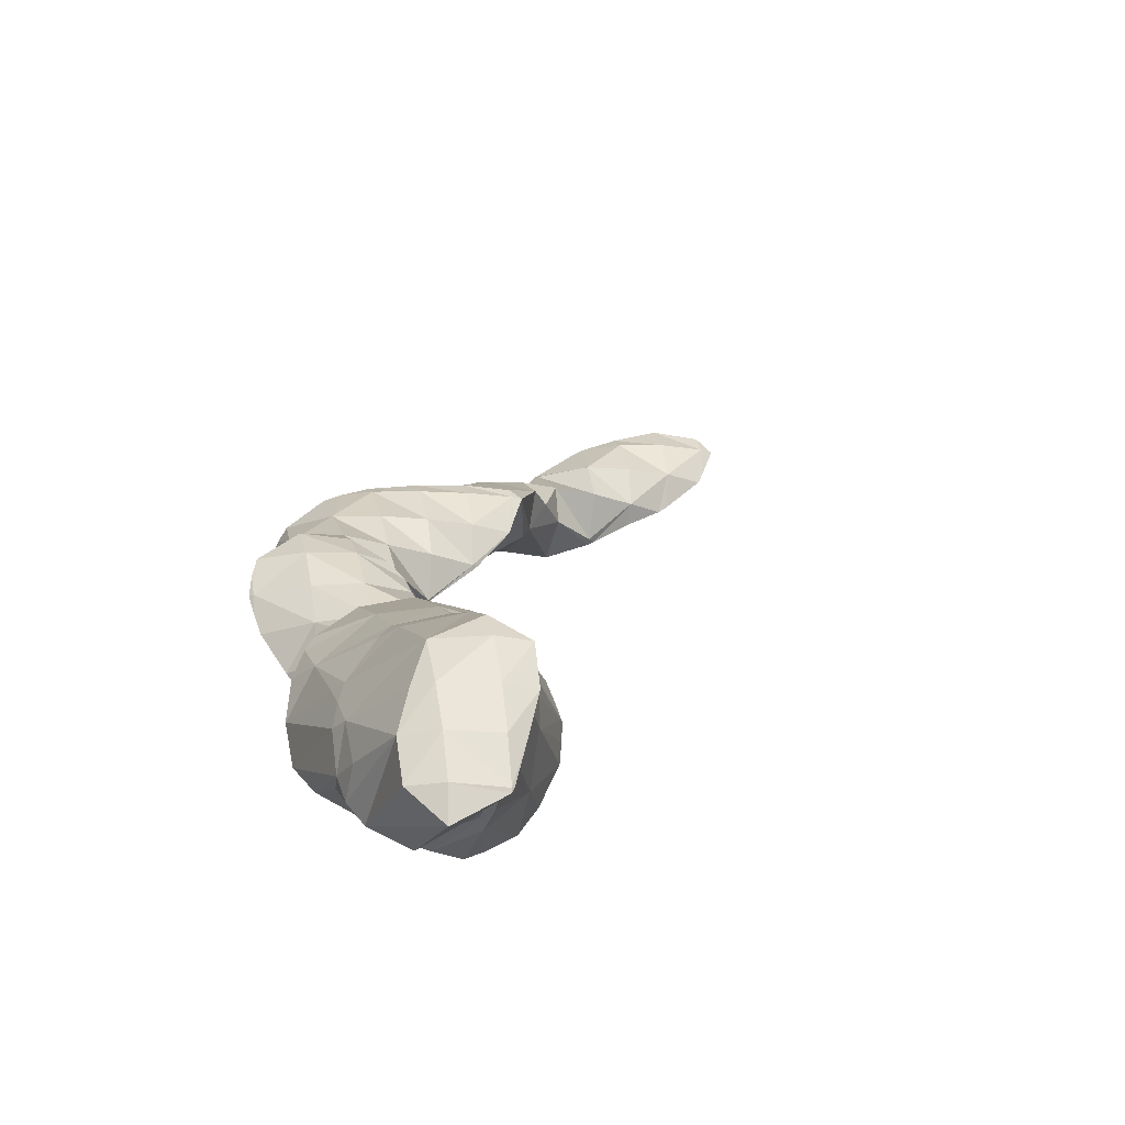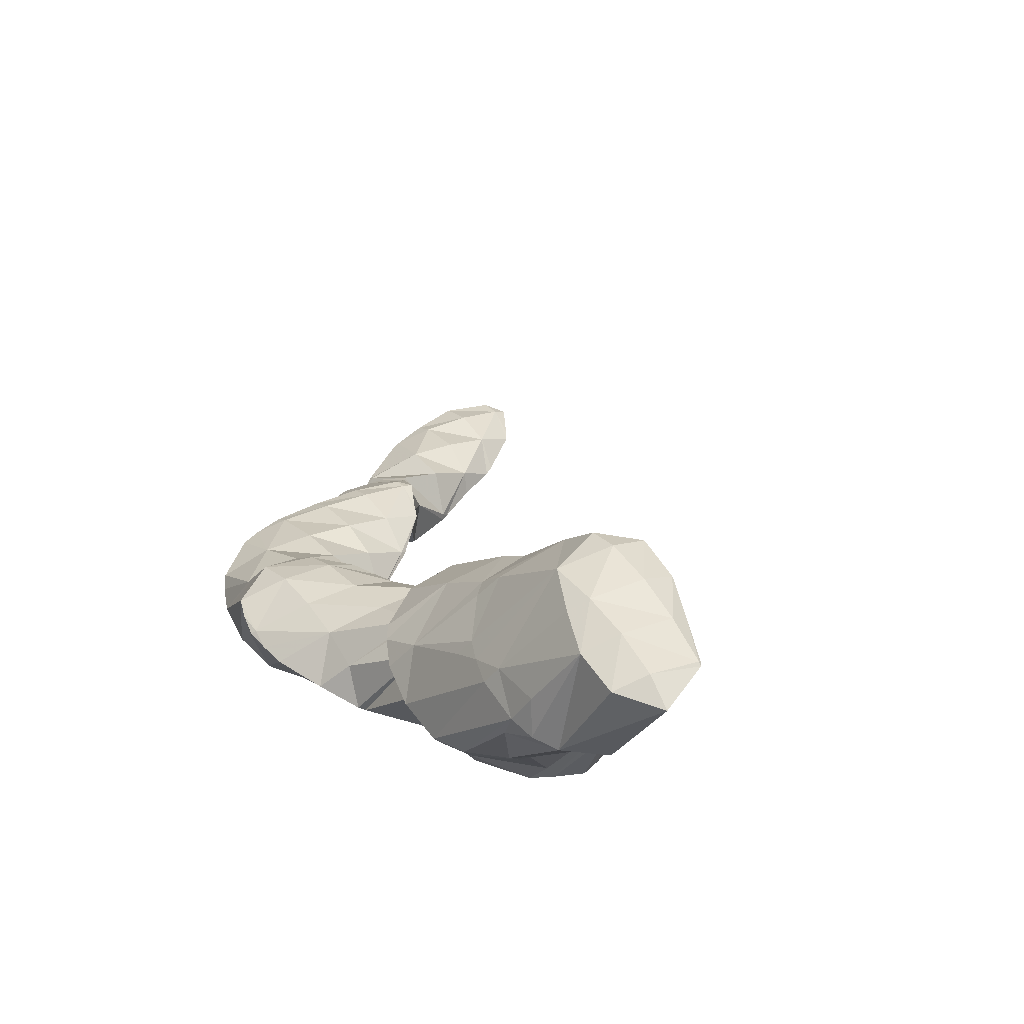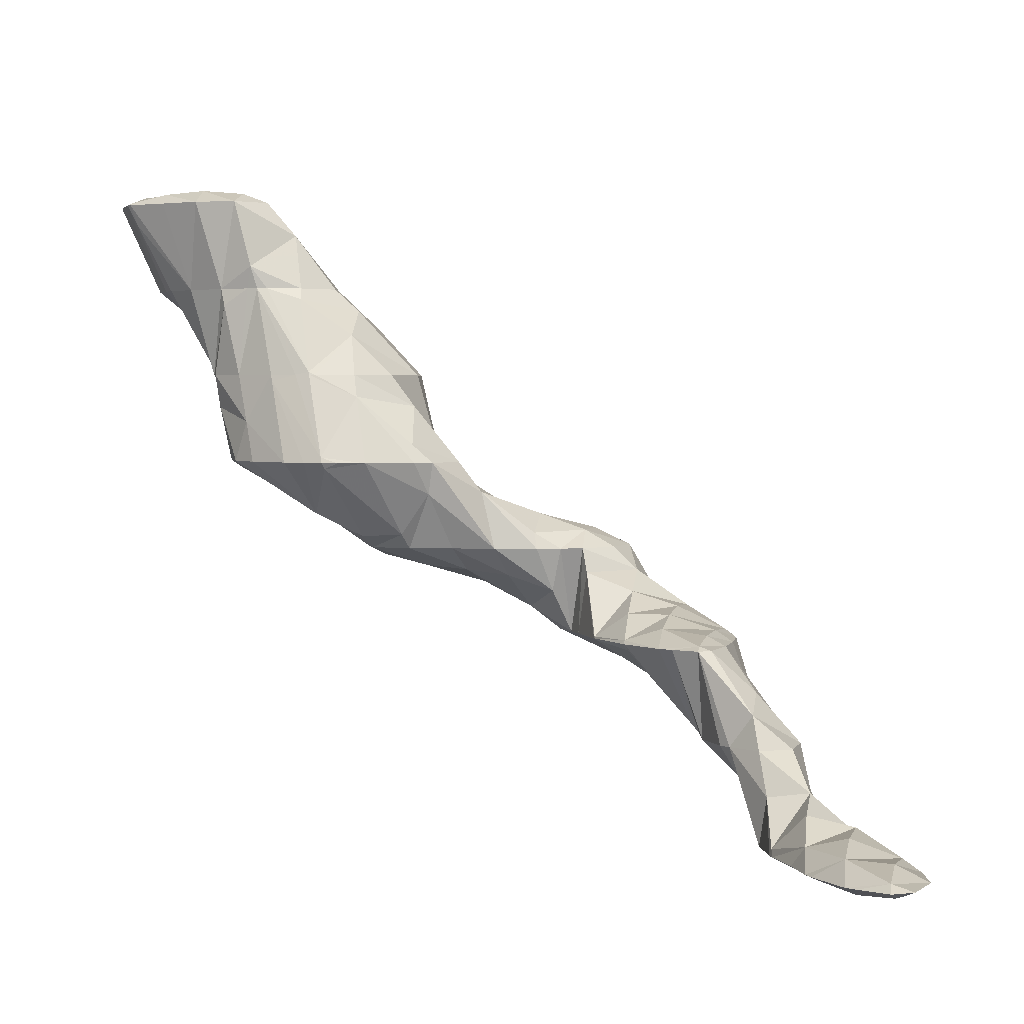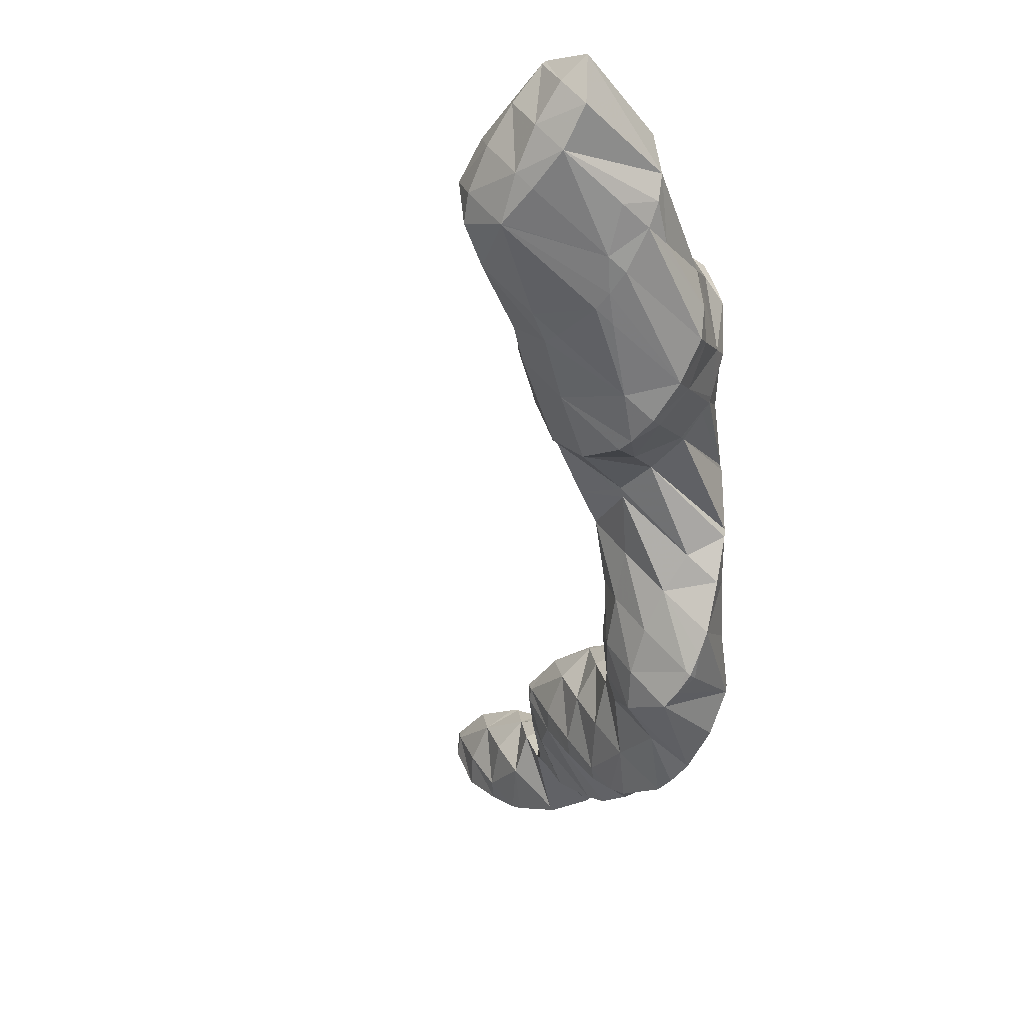
<metadata>
{"format":"obj","ext":"obj","renderer":"f3d","projection":"perspective","resolution":1024,"background":"white","views":[{"elev":53.7,"azim":133.7,"up":"+Z"},{"elev":51.1,"azim":110.2,"up":"+Z"},{"elev":-2.1,"azim":-117.8,"up":"+Z"},{"elev":-13.0,"azim":42.6,"up":"+Y"}]}
</metadata>
<code>
v 274.6 288 75.47
v 274.6 290 75.37
v 273.6 289.1 75.84
v 272.4 287.6 75.93
v 273.4 286.4 75.43
v 271.2 286 75.72
v 271.7 285.3 75.34
v 270 284.4 75.25
v 272.2 290.5 75.15
v 272.1 290.4 75.22
v 270.9 289 75.59
v 269.7 287.6 75.71
v 270 284.4 75.24
v 268.5 286 75.51
v 267.8 285 75.05
v 272 290.4 75.14
v 270.3 289.4 75.06
v 268.7 288.3 74.97
v 267.4 286.8 74.94
v 274.3 284.2 71.43
v 274.8 285.1 71.43
v 274 284.8 72.74
v 272.8 283.1 72.18
v 273.1 282.6 71.39
v 272.2 282 71.34
v 274.9 286.2 71.4
v 274.4 288 71.27
v 270 284.3 75.21
v 271.4 281.5 71.3
v 268.8 281.7 72.16
v 269.2 280.9 71.15
v 268.5 280.9 71.09
v 272.1 290 74.16
v 272.8 288.3 71.12
v 271.9 288.4 71.05
v 267.3 283.7 73.45
v 266.7 281.9 70.9
v 270.5 287.9 70.95
v 268.6 287 70.84
v 267.4 286.1 70.79
v 267.1 286.1 71.82
v 266.3 283.9 70.79
v 266.8 285.4 70.77
v 267 285.8 70.78
v 274.2 283.9 70.2
v 273.7 282 67.31
v 273.6 280.8 67.36
v 271.7 281 70.54
v 272.4 279.1 67.33
v 270.5 278.8 68.52
v 271 277.9 67.25
v 269.8 277.2 67.18
v 273.9 286.9 70.26
v 273.3 283.7 67.21
v 273 284.5 67.15
v 267.7 279.1 69.22
v 269.1 277 67.13
v 266.9 277.1 66.96
v 271.6 286.1 66.98
v 266.2 280.9 69.85
v 265.1 278.2 66.77
v 270.2 286.8 66.84
v 269.6 286.9 66.78
v 268.4 287 70.04
v 265.9 284 70.24
v 264.7 281.9 68.51
v 264 280.1 66.61
v 267.8 286.4 66.66
v 265.9 285.5 66.55
v 265 284.7 66.52
v 264.6 284.2 66.63
v 263.8 282.2 66.52
v 264.4 283.9 66.5
v 264.5 284.2 66.5
v 273.1 280.9 66.44
v 271.9 279.3 66.05
v 270.6 277.9 66.4
v 272.8 284 66.51
v 271.7 281.5 63.89
v 270.5 279.6 63
v 270.7 279.8 63
v 270.2 279.2 62.98
v 269.2 278.3 63.26
v 267.9 277.4 64.77
v 271.4 284.6 64.24
v 271.3 281.6 62.99
v 271.3 283.8 62.9
v 269.1 278.3 62.93
v 267.2 277.4 62.82
v 265.4 276.8 62.7
v 270.2 285.8 62.75
v 269.9 286.6 65.26
v 270.9 284.7 62.84
v 263.6 279.1 65.13
v 265.1 276.8 62.67
v 262.9 277.1 62.49
v 269.5 286.1 62.67
v 267.2 286.3 64.39
v 268.1 286.5 62.55
v 265.8 285.5 66.24
v 263.4 282.2 65.44
v 262.2 279.9 63.19
v 261.8 279 62.34
v 266.6 286.2 62.45
v 264.7 285.4 62.33
v 263.3 284.1 62.52
v 263.9 284.7 62.29
v 262.2 282.3 62.25
v 262.8 283.4 62.25
v 261.9 279.9 62.3
v 263.2 284.1 62.26
v 266.1 269 58.91
v 266.6 269.8 58.91
v 266 269.1 59.05
v 265.3 268.3 58.87
v 270.5 279.6 62.9
v 267.6 272.9 58.88
v 268.1 274.9 58.83
v 266.9 274 60.01
v 265.7 272.6 60.13
v 267.1 270.8 58.92
v 264.4 271 59.95
v 264.6 267.8 58.83
v 263.2 269.4 59.47
v 262.3 268 58.65
v 270.3 282.2 61.78
v 269.1 280.3 60.7
v 267.9 278.1 58.89
v 267.9 277.9 58.7
v 268.1 275.2 58.82
v 265.3 276.5 62.37
v 264.1 274.4 60.86
v 262.9 272.6 60.1
v 261.7 270.8 59.31
v 261 269.6 58.48
v 270 285.4 62.44
v 268.9 283.5 61.13
v 267.7 281.4 59.69
v 267.7 278.3 58.68
v 266.9 280 58.55
v 262.6 276 61.05
v 261.4 273.8 59.11
v 260.7 271.6 58.38
v 260.8 272.7 58.34
v 267.3 285.2 61.58
v 266.1 283.1 60.03
v 265.6 280.4 58.43
v 264.9 281.2 58.93
v 263.7 279.7 59
v 264 279.1 58.36
v 262.3 279 60.87
v 263.1 277.3 58.35
v 262.1 275.6 58.34
v 261.1 273.8 58.33
v 263.3 283.9 61.98
v 266 268.9 58.48
v 267 273.2 57.74
v 265.8 271.1 56.26
v 264.8 268.9 54.66
v 264.8 269.2 54.65
v 263.8 267.1 54.65
v 262.1 266.8 56.7
v 262.5 265.7 54.59
v 261.4 265.1 54.53
v 266.8 276.2 57.68
v 265.5 274.3 56.83
v 264.3 272.4 55.6
v 263.7 271.1 54.48
v 260.5 268.6 57.38
v 260.6 264.8 54.48
v 259.3 266.5 55.65
v 258.4 264.7 54.31
v 266.5 279.4 58.15
v 265.3 277.7 57.6
v 264 276.1 57.37
v 262.8 274.5 57.09
v 262.3 271.2 54.37
v 261.5 272.7 56.35
v 261.3 271.5 54.28
v 260.3 271.6 57.21
v 259 269.7 56.32
v 257.8 268 55.62
v 257.5 265 54.23
v 256.6 266.1 54.52
v 256.4 265.6 54.12
v 258.9 271.9 54.08
v 258.9 271.9 54.16
v 257.6 270.9 55.25
v 256.3 269.3 55.2
v 255.1 267.6 54.5
v 254.7 266.9 53.94
v 258.8 271.9 54.07
v 256.3 272 53.87
v 256.1 271.9 54.03
v 254.9 270.6 54.58
v 253.6 269 54.26
v 253.2 268.3 53.77
v 256 272 53.85
v 253.6 271.6 53.68
v 253 271.3 53.64
v 252.1 270.4 53.8
v 251.8 269.9 53.61
v 251.8 270.7 53.58
v 264.7 268.9 54.52
v 263.4 267.3 54.14
v 262.2 265.8 54.16
v 263.2 270.3 54.04
v 261.9 268.5 53.35
v 260.7 266.9 52.96
v 259.5 265.4 52.93
v 260.4 270.1 53.37
v 259.2 268.3 52.47
v 258 266.4 51.62
v 256.7 265.4 52.74
v 258.9 271.9 54.02
v 257.7 269.8 52.48
v 256.5 267.6 50.53
v 255.7 265.4 49.93
v 256 266.6 49.9
v 254.8 265.2 49.86
v 256.2 271.7 53.57
v 255 268.9 50.13
v 254.9 268.6 49.75
v 252.5 266.2 50.86
v 253.3 265.1 49.75
v 252.2 265.4 49.65
v 253.1 269.6 49.56
v 251 268.1 51.74
v 250.2 266.2 49.47
v 251.1 270 49.4
v 250.5 269.8 49.36
v 249.5 269.3 50.79
v 248.7 267.7 49.3
v 248.9 269.3 49.25
v 255.3 265.7 49.51
v 253.9 266.8 48.56
v 252.6 265.5 49.03
v 252.4 268.1 47.9
v 251.1 266.5 47.48
v 250.1 266.8 45.29
v 250.2 267.7 45.27
v 248.8 266.1 45.22
v 248.1 269.4 47.3
v 248.9 269.4 45.11
v 246.9 268 47.52
v 248.3 265.8 45.19
v 245.7 265.7 45.21
v 245.8 265.5 45.01
v 245.6 265.5 44.99
v 246.9 270.2 44.92
v 246.7 270.2 45.23
v 245.4 269.3 46.73
v 244.2 267.6 46.25
v 243.1 265.8 44.79
v 246.5 270.3 44.9
v 244.6 270.7 44.73
v 244 270.3 45.57
v 242.7 269 45.98
v 242.6 265.9 44.75
v 241.4 267.2 45.19
v 241 266.5 44.61
v 242.8 271.2 44.58
v 242.3 271.2 44.54
v 241.2 270.3 45.34
v 239.9 268.7 45.17
v 239.2 267.5 44.43
v 239.9 271.2 44.36
v 239.4 271 44.33
v 238.5 270 44.61
v 237.9 269.3 44.28
v 238 270.4 44.25
v 249.7 267 45.01
v 248.3 268.4 44.58
v 247 266.8 44.38
v 245.7 265.6 44.91
v 246.8 270 44.79
v 245.5 268.2 44.08
v 244.2 266.8 44.1
v 244 269.8 44.2
v 242.8 268.2 43.81
v 241.5 266.9 44.19
v 241.3 269.7 43.84
v 240 268.2 43.84
v 238.5 269.8 44.01
g foo
f 1 2 3
f 1 3 4
f 1 4 5
f 5 4 6
f 5 6 7
f 8 7 6
f 9 10 3
f 9 3 2
f 11 4 10
f 4 3 10
f 12 6 11
f 6 4 11
f 8 6 13
f 13 6 14
f 14 6 12
f 15 13 14
f 9 16 10
f 17 11 10
f 17 10 16
f 18 12 11
f 18 11 17
f 19 14 12
f 19 12 18
f 19 15 14
f 20 21 22
f 20 22 23
f 20 23 24
f 25 24 23
f 26 27 2
f 26 2 1
f 22 21 5
f 21 26 5
f 26 1 5
f 23 5 7
f 23 22 5
f 23 7 8
f 23 8 28
f 23 28 25
f 25 28 29
f 29 28 30
f 29 30 31
f 32 31 30
f 33 9 34
f 34 9 27
f 27 9 2
f 35 33 34
f 28 8 13
f 13 15 28
f 15 36 28
f 36 30 28
f 32 30 36
f 32 36 37
f 33 16 9
f 35 38 33
f 33 38 16
f 16 38 17
f 17 38 18
f 38 39 18
f 40 41 39
f 41 19 39
f 19 18 39
f 36 15 19
f 36 19 41
f 36 41 42
f 42 41 43
f 42 37 36
f 40 44 41
f 44 43 41
f 45 21 20
f 45 20 46
f 46 20 47
f 47 20 24
f 48 49 25
f 25 49 24
f 24 49 47
f 49 48 50
f 49 50 51
f 52 51 50
f 53 27 26
f 26 21 45
f 26 45 54
f 26 54 53
f 53 54 55
f 54 45 46
f 48 25 29
f 50 29 31
f 50 48 29
f 50 31 32
f 50 32 56
f 50 56 52
f 52 56 57
f 58 57 56
f 53 34 27
f 34 53 35
f 53 55 35
f 55 59 35
f 60 32 37
f 60 56 32
f 58 56 60
f 58 60 61
f 59 62 38
f 59 38 35
f 63 64 62
f 64 39 62
f 39 38 62
f 64 40 39
f 65 42 43
f 37 42 60
f 42 65 60
f 65 66 60
f 61 60 66
f 61 66 67
f 63 68 64
f 64 68 40
f 40 68 44
f 44 68 69
f 70 44 69
f 44 70 71
f 44 71 43
f 65 43 71
f 72 66 73
f 73 66 71
f 71 66 65
f 72 67 66
f 70 74 71
f 74 73 71
f 75 46 47
f 75 47 49
f 75 49 76
f 76 49 51
f 76 51 77
f 77 51 52
f 78 55 54
f 46 75 54
f 54 75 78
f 78 75 79
f 80 81 76
f 81 79 76
f 79 75 76
f 82 80 83
f 80 76 83
f 76 77 83
f 57 84 52
f 52 84 77
f 77 84 83
f 84 57 58
f 85 59 55
f 85 55 78
f 86 87 79
f 87 85 79
f 85 78 79
f 86 79 81
f 82 83 88
f 89 83 84
f 89 88 83
f 84 58 89
f 89 58 90
f 90 58 61
f 91 92 93
f 85 62 59
f 93 92 63
f 93 63 87
f 87 63 62
f 87 62 85
f 94 95 67
f 95 90 67
f 90 61 67
f 96 95 94
f 91 97 92
f 98 68 63
f 98 63 92
f 98 92 99
f 99 92 97
f 98 69 68
f 98 100 69
f 100 70 69
f 101 72 73
f 67 72 94
f 72 101 94
f 101 102 94
f 96 94 102
f 96 102 103
f 99 104 98
f 105 100 98
f 105 98 104
f 106 74 70
f 106 70 100
f 106 100 107
f 107 100 105
f 101 73 74
f 101 74 106
f 101 106 108
f 108 106 109
f 110 102 101
f 110 101 108
f 110 103 102
f 107 111 106
f 111 109 106
f 112 113 114
f 115 112 114
f 116 81 80
f 116 80 82
f 117 118 119
f 117 119 120
f 117 120 121
f 121 120 113
f 113 120 114
f 114 120 122
f 115 114 123
f 123 114 124
f 124 114 122
f 125 123 124
f 126 87 86
f 81 116 86
f 86 116 126
f 126 116 127
f 88 128 82
f 82 128 116
f 116 128 127
f 128 88 129
f 129 88 130
f 130 88 89
f 119 90 131
f 90 119 89
f 89 119 118
f 118 130 89
f 132 120 131
f 120 119 131
f 133 122 132
f 122 120 132
f 134 124 133
f 124 122 133
f 125 124 134
f 125 134 135
f 136 91 93
f 87 126 93
f 93 126 136
f 136 126 137
f 138 137 127
f 137 126 127
f 139 140 128
f 140 138 128
f 138 127 128
f 139 128 129
f 131 90 95
f 95 96 131
f 96 141 131
f 141 132 131
f 142 133 141
f 133 132 141
f 143 134 144
f 144 134 142
f 142 134 133
f 143 135 134
f 136 97 91
f 97 136 99
f 99 136 145
f 145 136 137
f 146 145 138
f 145 137 138
f 140 147 138
f 147 148 138
f 148 146 138
f 147 149 148
f 147 150 149
f 150 151 149
f 150 152 151
f 103 141 96
f 141 103 153
f 153 103 151
f 151 152 153
f 154 142 141
f 154 141 153
f 154 144 142
f 145 104 99
f 146 105 104
f 146 104 145
f 105 146 107
f 107 146 155
f 155 146 148
f 109 155 108
f 108 155 149
f 149 155 148
f 151 110 108
f 151 108 149
f 151 103 110
f 155 111 107
f 155 109 111
f 156 113 112
f 156 112 115
f 157 118 117
f 157 117 121
f 157 121 158
f 121 113 156
f 121 156 159
f 121 159 158
f 158 159 160
f 156 115 159
f 115 123 159
f 123 161 159
f 162 163 125
f 125 163 123
f 123 163 161
f 164 163 162
f 165 129 130
f 118 157 130
f 130 157 165
f 165 157 166
f 167 166 158
f 166 157 158
f 160 167 158
f 160 168 167
f 169 125 135
f 169 162 125
f 164 162 170
f 170 162 171
f 171 162 169
f 172 170 171
f 173 140 139
f 129 165 139
f 139 165 173
f 173 165 174
f 175 174 166
f 174 165 166
f 176 175 167
f 175 166 167
f 168 177 167
f 177 178 167
f 178 176 167
f 179 180 143
f 179 143 177
f 177 143 144
f 177 144 178
f 135 143 169
f 143 180 169
f 180 181 169
f 182 171 181
f 171 169 181
f 172 171 183
f 183 171 184
f 184 171 182
f 185 183 184
f 173 147 140
f 174 150 147
f 174 147 173
f 175 152 150
f 175 150 174
f 176 153 152
f 176 152 175
f 178 154 153
f 178 153 176
f 186 187 180
f 186 180 179
f 178 144 154
f 188 181 187
f 181 180 187
f 189 182 188
f 182 181 188
f 190 184 189
f 184 182 189
f 185 184 190
f 185 190 191
f 186 192 187
f 193 194 192
f 192 194 187
f 187 194 188
f 195 189 194
f 189 188 194
f 196 190 195
f 190 189 195
f 191 190 196
f 191 196 197
f 193 198 194
f 199 195 194
f 199 194 198
f 200 201 199
f 199 201 195
f 195 201 196
f 197 196 201
f 197 201 202
f 200 203 201
f 203 202 201
f 204 160 159
f 204 159 161
f 204 161 205
f 205 161 163
f 205 163 206
f 206 163 164
f 207 168 160
f 207 160 204
f 208 207 205
f 207 204 205
f 209 208 206
f 208 205 206
f 170 210 164
f 164 210 206
f 206 210 209
f 210 170 172
f 207 177 168
f 177 207 179
f 179 207 211
f 211 207 208
f 212 211 209
f 211 208 209
f 213 212 210
f 212 209 210
f 183 214 172
f 172 214 210
f 210 214 213
f 214 183 185
f 215 186 179
f 215 179 211
f 216 215 212
f 215 211 212
f 217 216 213
f 216 212 213
f 218 219 214
f 219 217 214
f 217 213 214
f 214 185 218
f 218 185 220
f 220 185 191
f 215 192 186
f 192 215 193
f 193 215 221
f 221 215 216
f 222 221 217
f 221 216 217
f 219 222 217
f 219 223 222
f 224 225 197
f 225 220 197
f 220 191 197
f 226 225 224
f 221 198 193
f 222 199 198
f 222 198 221
f 199 222 200
f 222 223 200
f 223 227 200
f 228 197 202
f 228 224 197
f 226 224 228
f 226 228 229
f 227 230 203
f 227 203 200
f 231 203 230
f 203 231 232
f 203 232 202
f 228 202 232
f 229 228 232
f 229 232 233
f 231 234 232
f 234 233 232
f 235 219 218
f 235 218 220
f 236 223 219
f 236 219 235
f 225 237 220
f 220 237 235
f 235 237 236
f 237 225 226
f 238 227 223
f 238 223 236
f 239 238 237
f 238 236 237
f 237 226 229
f 237 229 239
f 238 230 227
f 240 238 239
f 238 240 241
f 238 241 230
f 231 230 241
f 239 229 240
f 240 229 242
f 242 229 233
f 234 231 243
f 243 231 244
f 244 231 241
f 245 234 243
f 234 245 233
f 233 245 246
f 246 242 233
f 246 245 247
f 246 247 248
f 249 248 247
f 250 251 243
f 250 243 244
f 252 245 251
f 245 243 251
f 253 247 252
f 247 245 252
f 249 247 253
f 249 253 254
f 250 255 251
f 256 257 255
f 255 257 251
f 251 257 252
f 258 253 257
f 253 252 257
f 254 253 259
f 259 253 260
f 260 253 258
f 261 259 260
f 256 262 257
f 263 264 262
f 262 264 257
f 257 264 258
f 265 260 264
f 260 258 264
f 261 260 265
f 261 265 266
f 263 267 264
f 268 269 267
f 267 269 264
f 264 269 265
f 266 265 269
f 266 269 270
f 268 271 269
f 271 270 269
f 272 241 240
f 272 240 242
f 273 244 241
f 273 241 272
f 246 274 242
f 242 274 272
f 272 274 273
f 274 246 248
f 274 248 275
f 275 248 249
f 276 250 244
f 276 244 273
f 277 276 274
f 276 273 274
f 278 277 275
f 277 274 275
f 275 249 254
f 275 254 278
f 276 255 250
f 255 276 256
f 256 276 279
f 279 276 277
f 280 279 278
f 279 277 278
f 259 281 254
f 254 281 278
f 278 281 280
f 281 259 261
f 279 262 256
f 262 279 263
f 263 279 282
f 282 279 280
f 283 282 281
f 282 280 281
f 281 261 266
f 281 266 283
f 282 267 263
f 267 282 268
f 268 282 284
f 284 282 283
f 283 266 270
f 283 270 284
f 284 271 268
f 284 270 271
g

</code>
